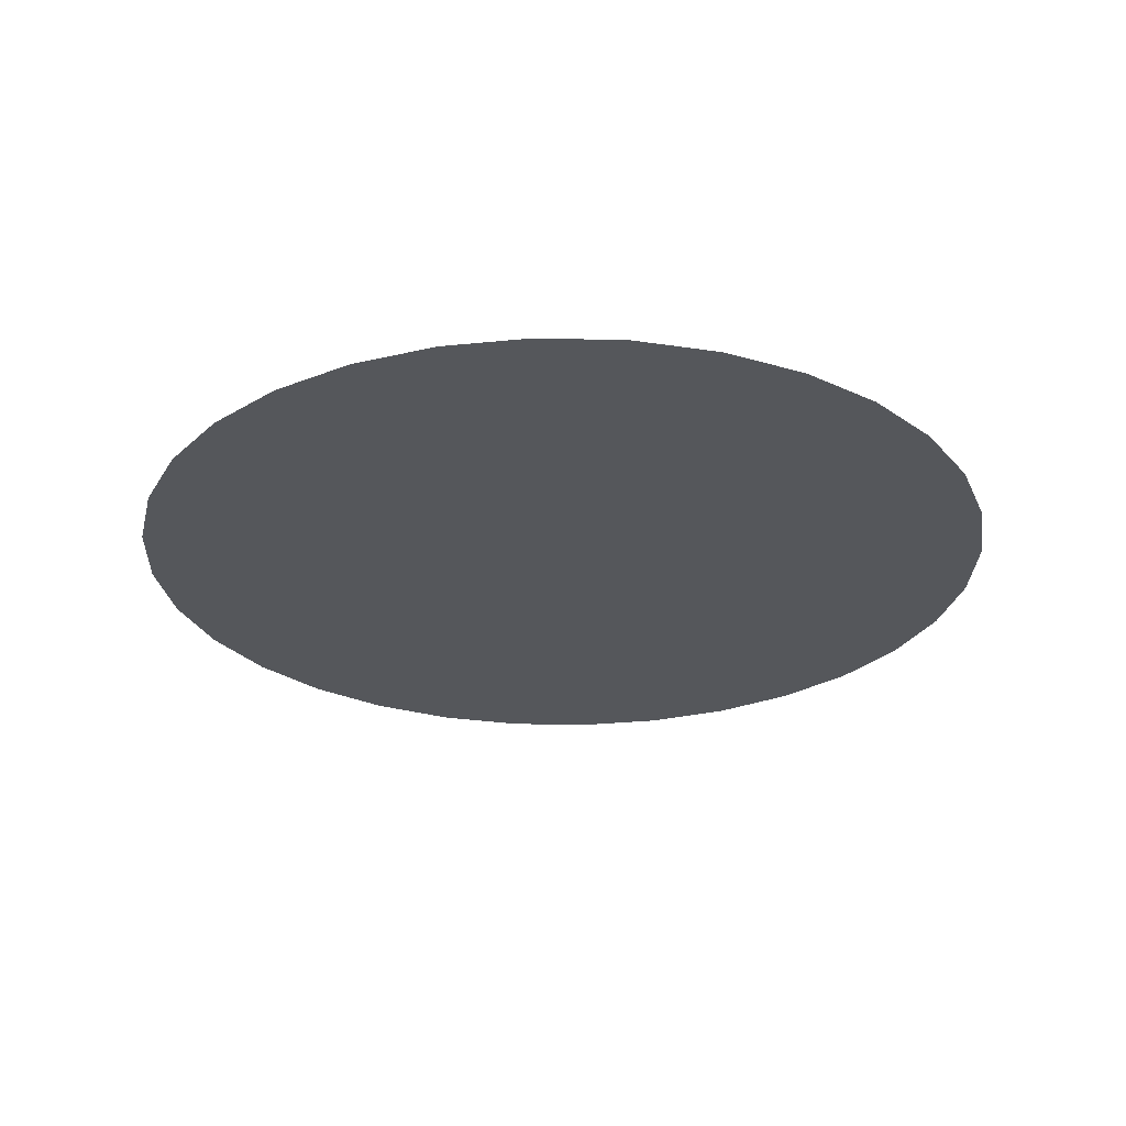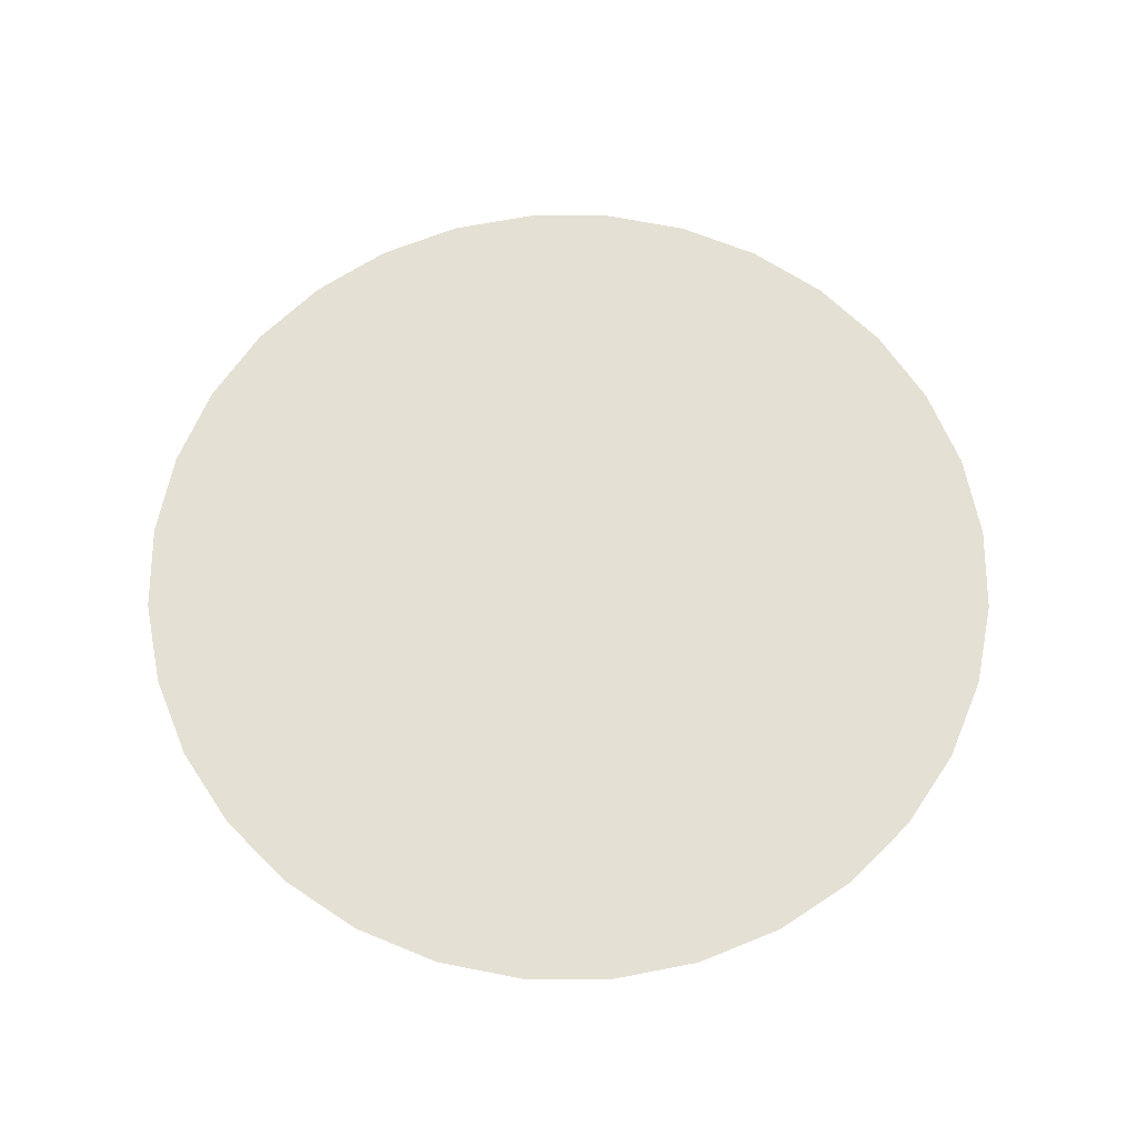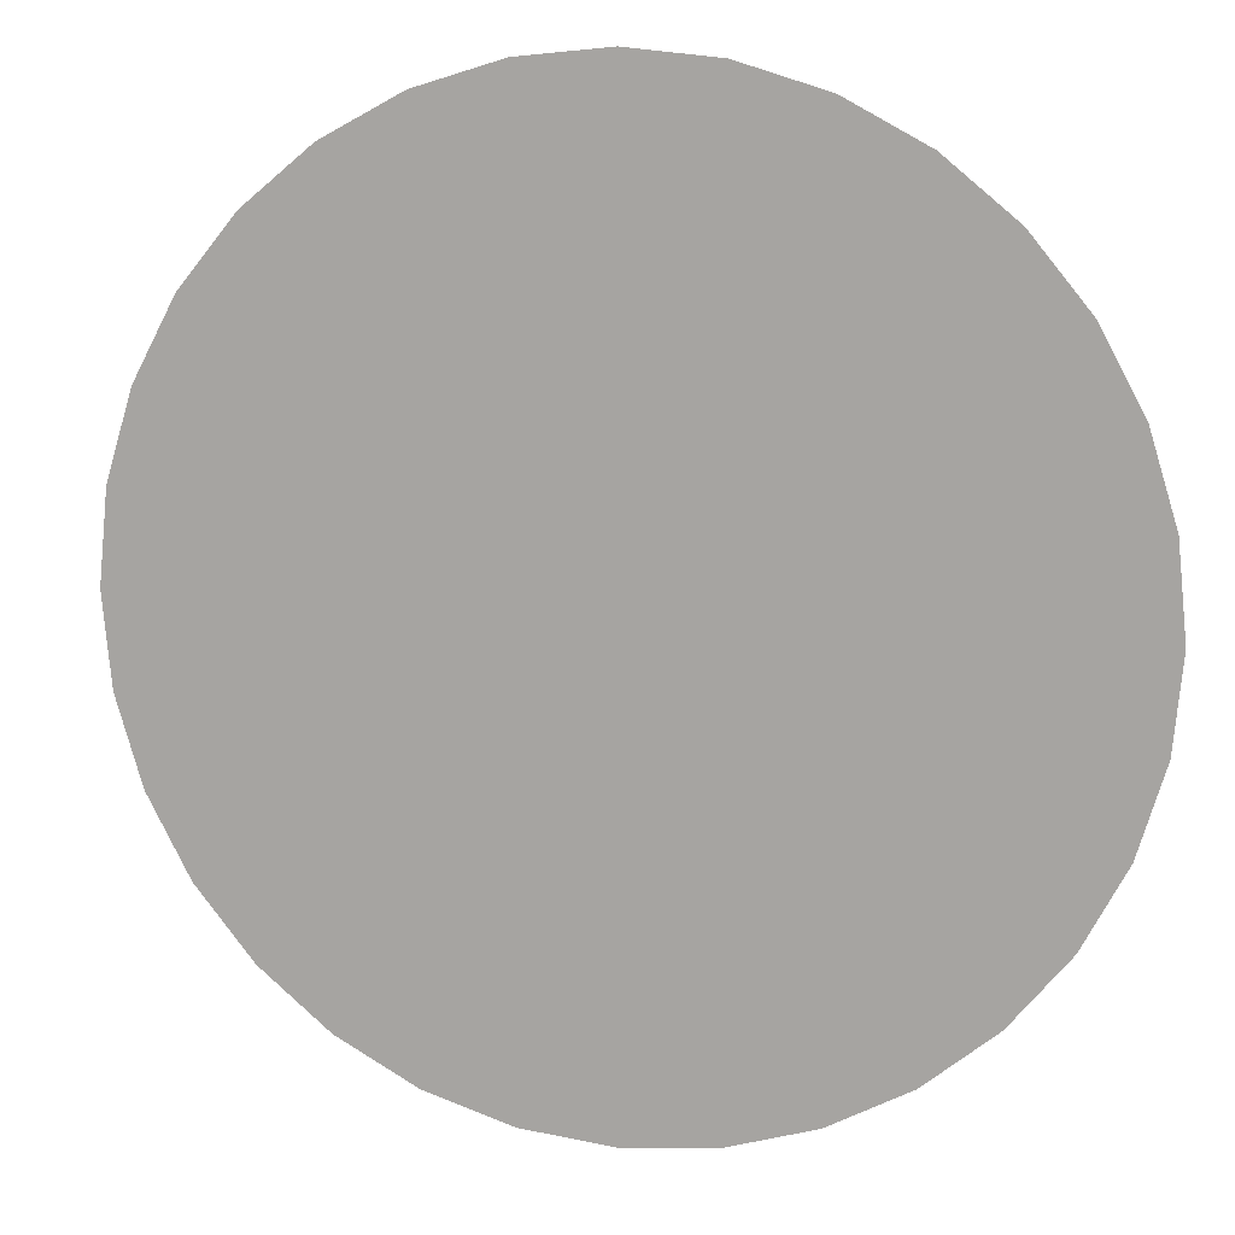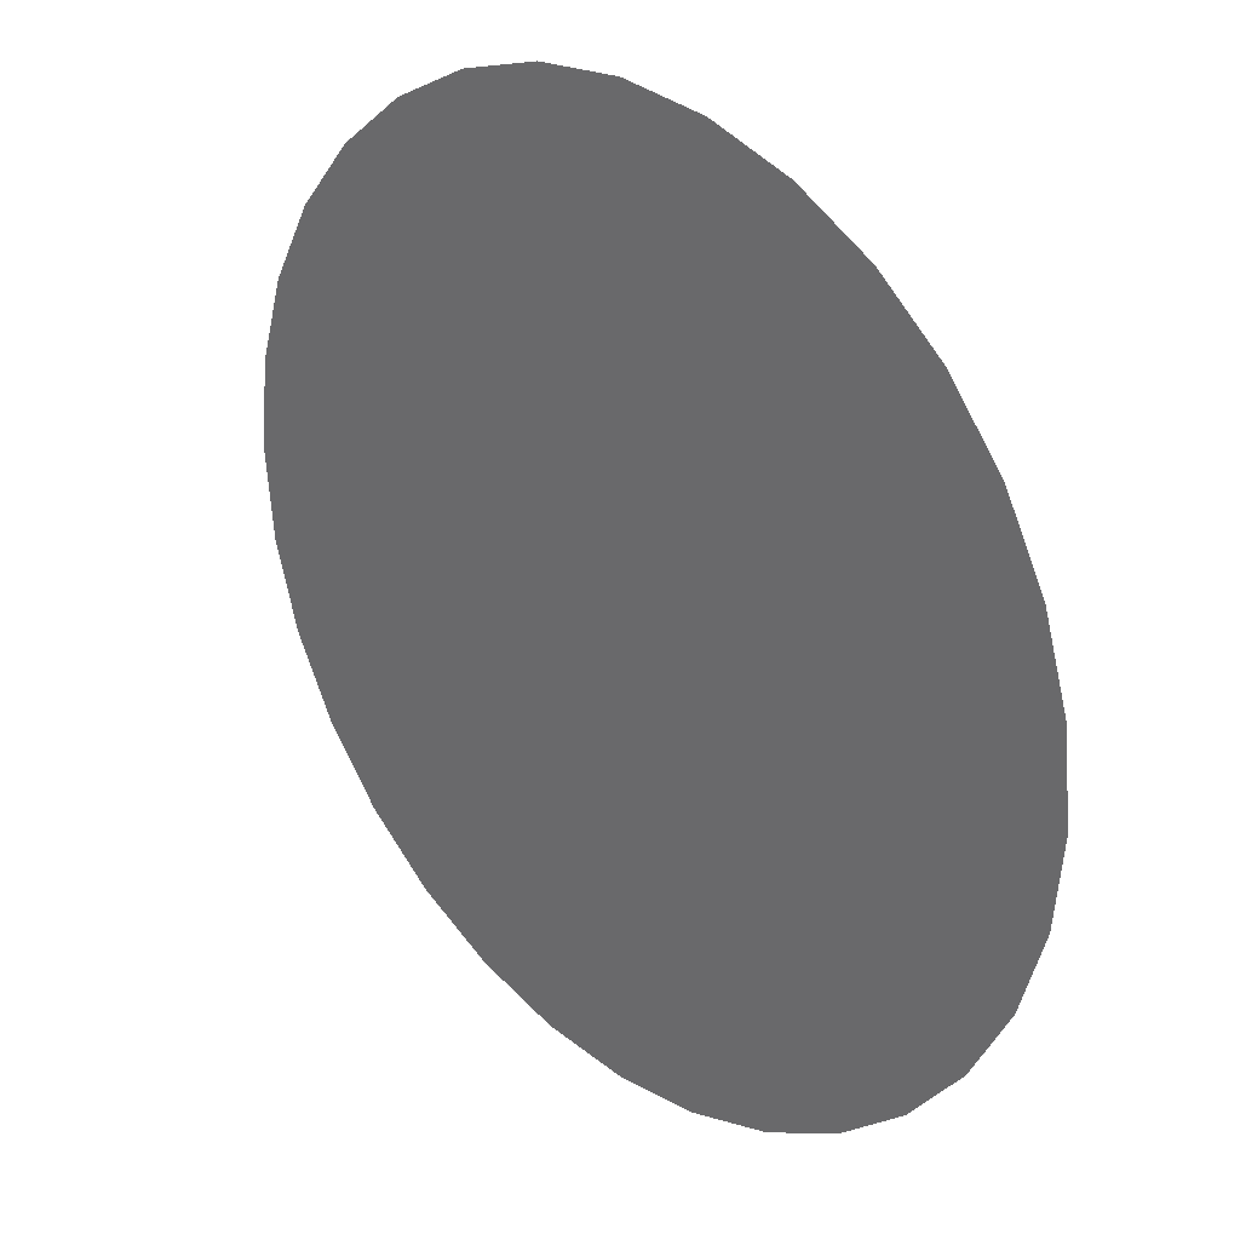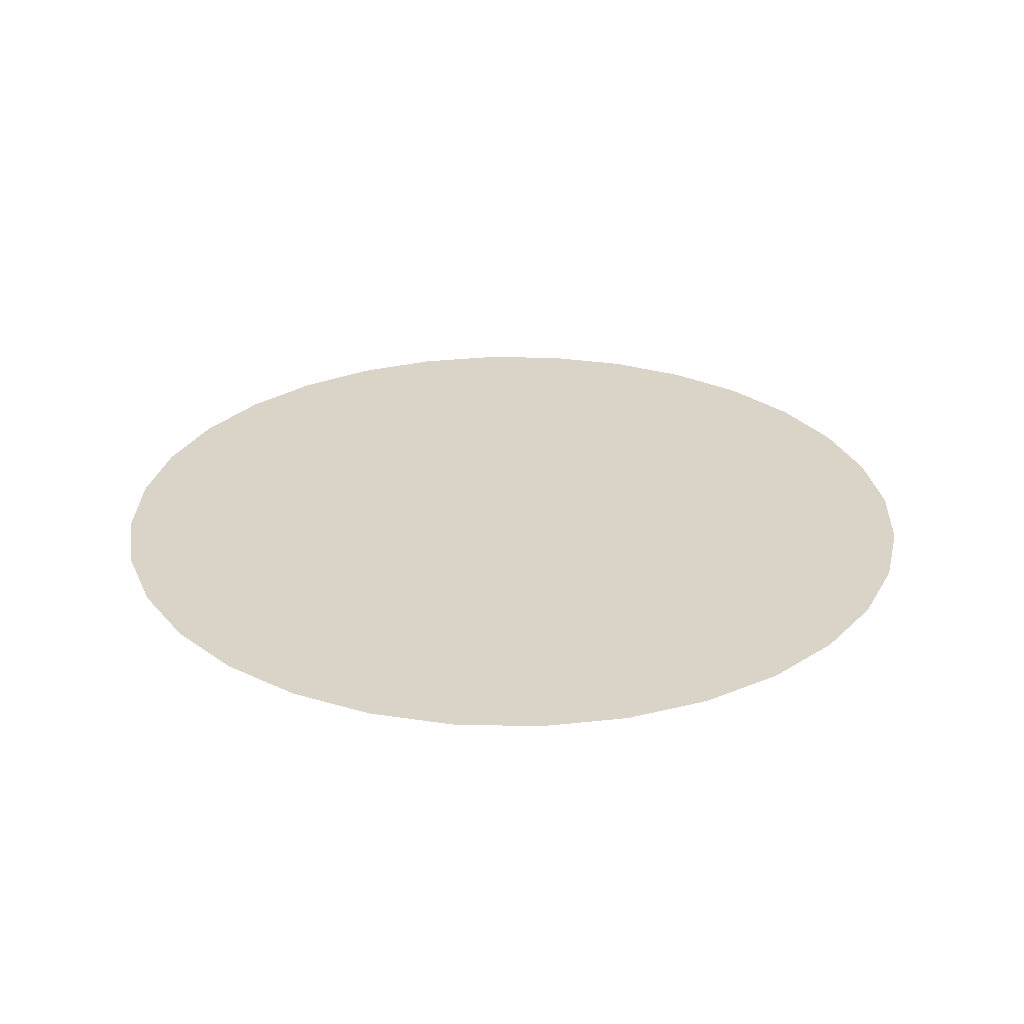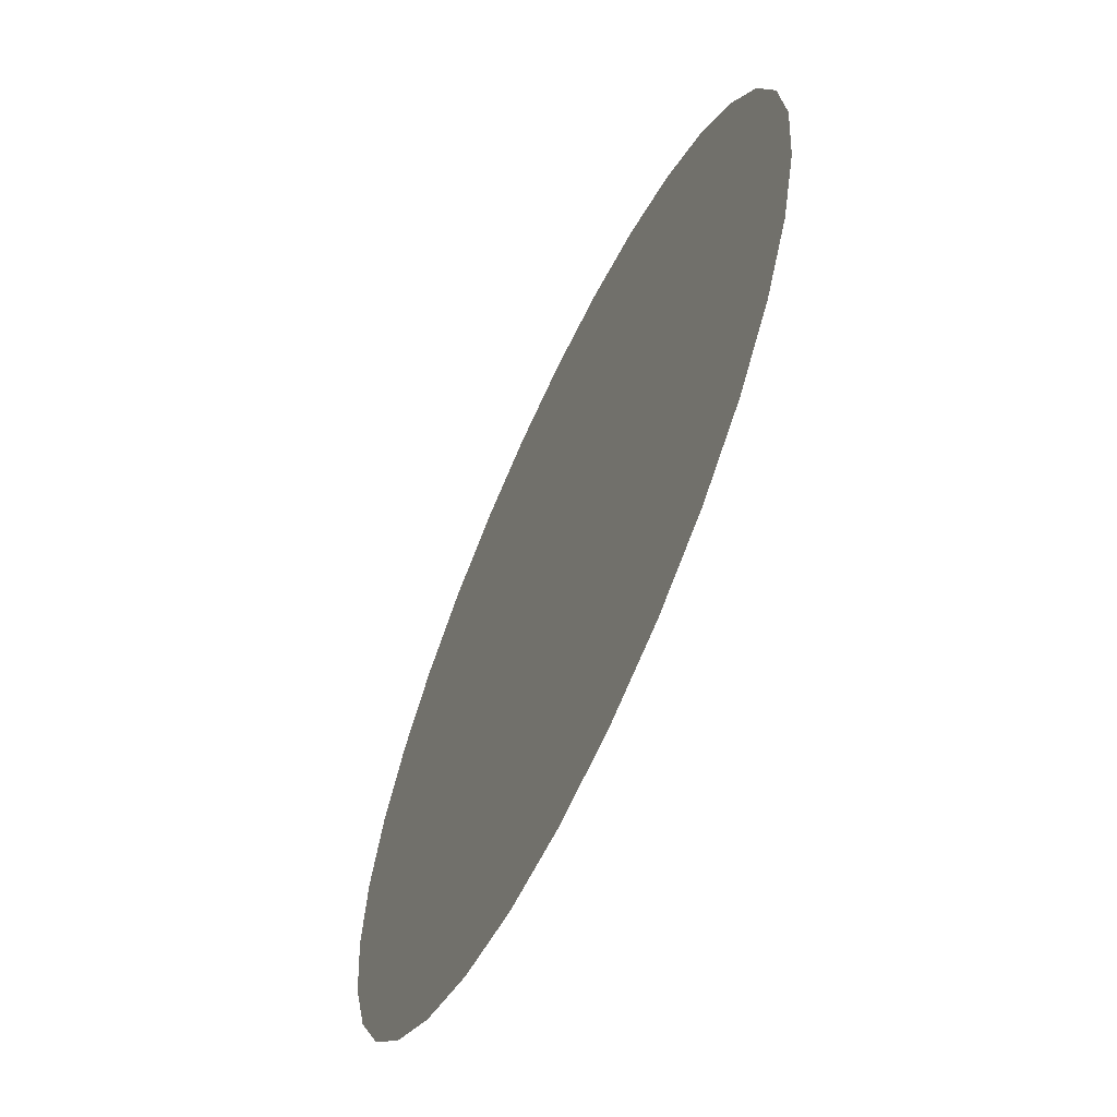
<metadata>
{"format":"obj","ext":"obj","renderer":"f3d","projection":"perspective","resolution":1024,"background":"white","views":[{"elev":-27.0,"azim":-131.5,"up":"+Z"},{"elev":65.4,"azim":129.5,"up":"+Z"},{"elev":11.7,"azim":15.3,"up":"+Y"},{"elev":28.4,"azim":45.3,"up":"+Y"},{"elev":28.5,"azim":-26.3,"up":"+Z"},{"elev":-63.7,"azim":-114.8,"up":"+Y"}]}
</metadata>
<code>
v  -0.1951 0.9808 0
v  0 1 0
v  0.1951 0.9808 0
v  0.3827 0.9239 0
v  -0.3827 0.9239 0
v  -0.5556 0.8315 0
v  0.5556 0.8315 0
v  0.7071 0.7071 0
v  -0.7071 0.7071 0
v  0.8315 0.5556 0
v  -0.8315 0.5556 0
v  0.9239 0.3827 0
v  -0.9239 0.3827 0
v  0.9808 0.1951 0
v  -0.9808 0.1951 0
v  1 9.656e-07 0
v  -1 7.55e-08 0
v  0.9808 -0.1951 0
v  -0.9808 -0.1951 0
v  0.9239 -0.3827 0
v  -0.9239 -0.3827 0
v  0.8315 -0.5556 0
v  -0.8315 -0.5556 0
v  0.7071 -0.7071 0
v  -0.7071 -0.7071 0
v  0.5556 -0.8315 0
v  -0.5556 -0.8315 0
v  0.3827 -0.9239 0
v  -0.1951 -0.9808 0
v  -0.3827 -0.9239 0
v  0.1951 -0.9808 0
v  3.258e-07 -1 0
g Circle_Circle
f 1 2 3
f 1 3 4
f 5 1 4
f 1 2 3
f 1 3 4
f 5 1 4
f 6 5 4
f 6 5 4
f 4 7 8
f 6 4 8
f 4 7 8
f 6 4 8
f 9 6 8
f 9 6 8
f 10 11 8
f 11 9 8
f 10 11 8
f 11 9 8
f 11 10 12
f 11 10 12
f 13 11 12
f 13 11 12
f 13 12 14
f 13 12 14
f 15 13 14
f 15 13 14
f 15 14 16
f 15 14 16
f 17 15 16
f 17 15 16
f 17 16 18
f 17 16 18
f 19 17 18
f 19 17 18
f 19 18 20
f 19 18 20
f 21 19 20
f 21 19 20
f 21 20 22
f 21 20 22
f 23 21 22
f 23 21 22
f 23 22 24
f 23 22 24
f 25 23 24
f 25 23 24
f 25 24 26
f 25 24 26
f 27 25 26
f 27 25 26
f 27 26 28
f 27 26 28
f 29 27 28
f 30 27 29
f 29 27 28
f 30 27 29
f 31 29 28
f 31 29 28
f 29 31 32
f 29 31 32

</code>
